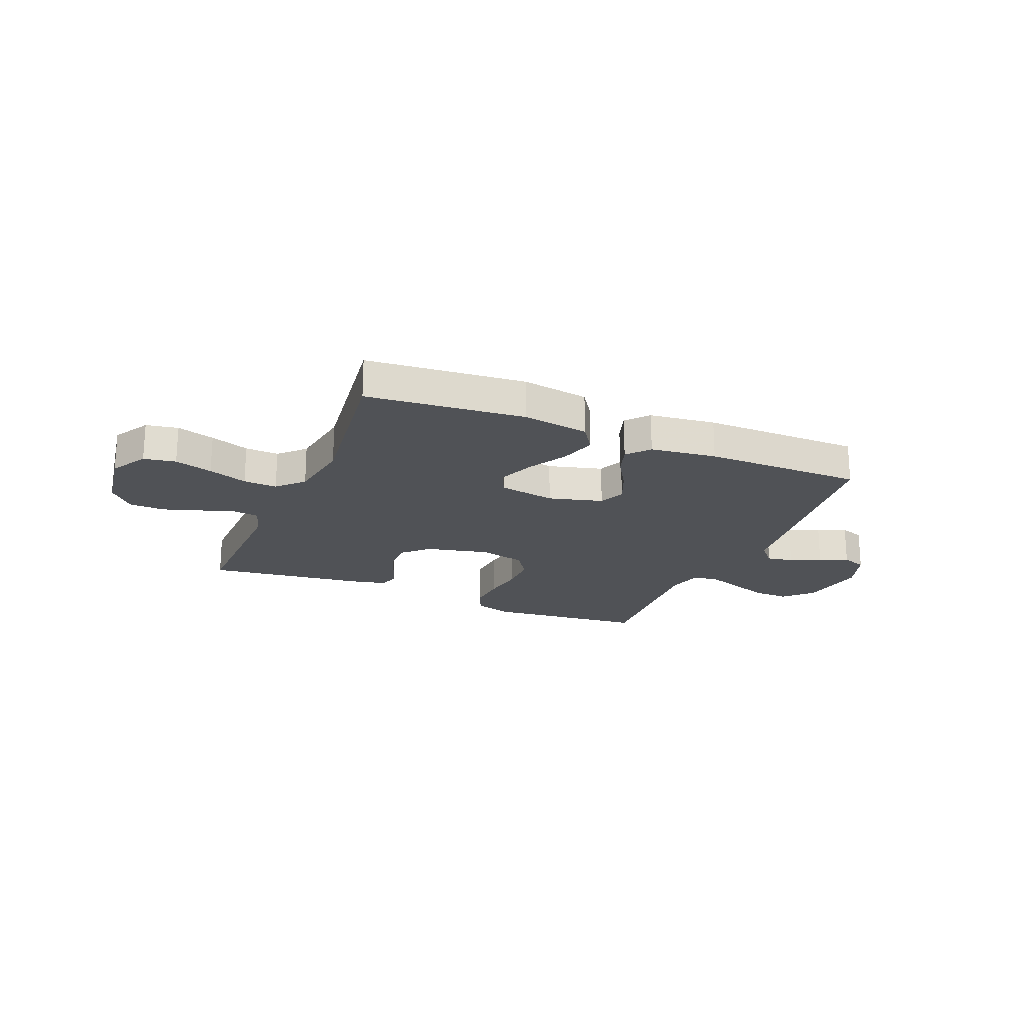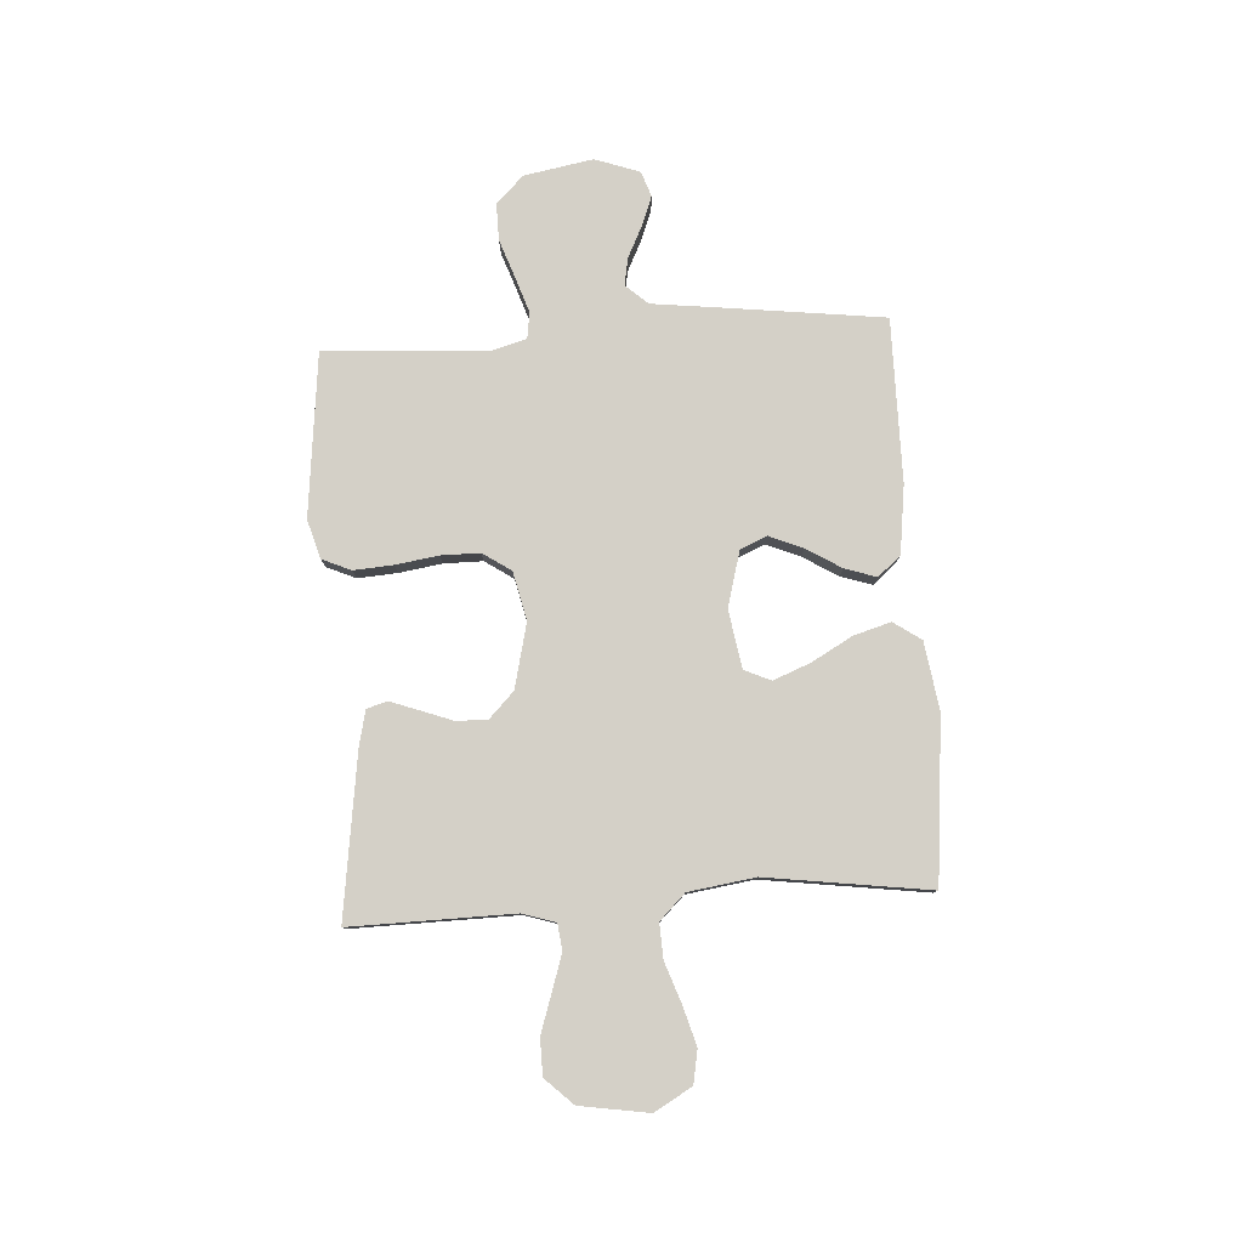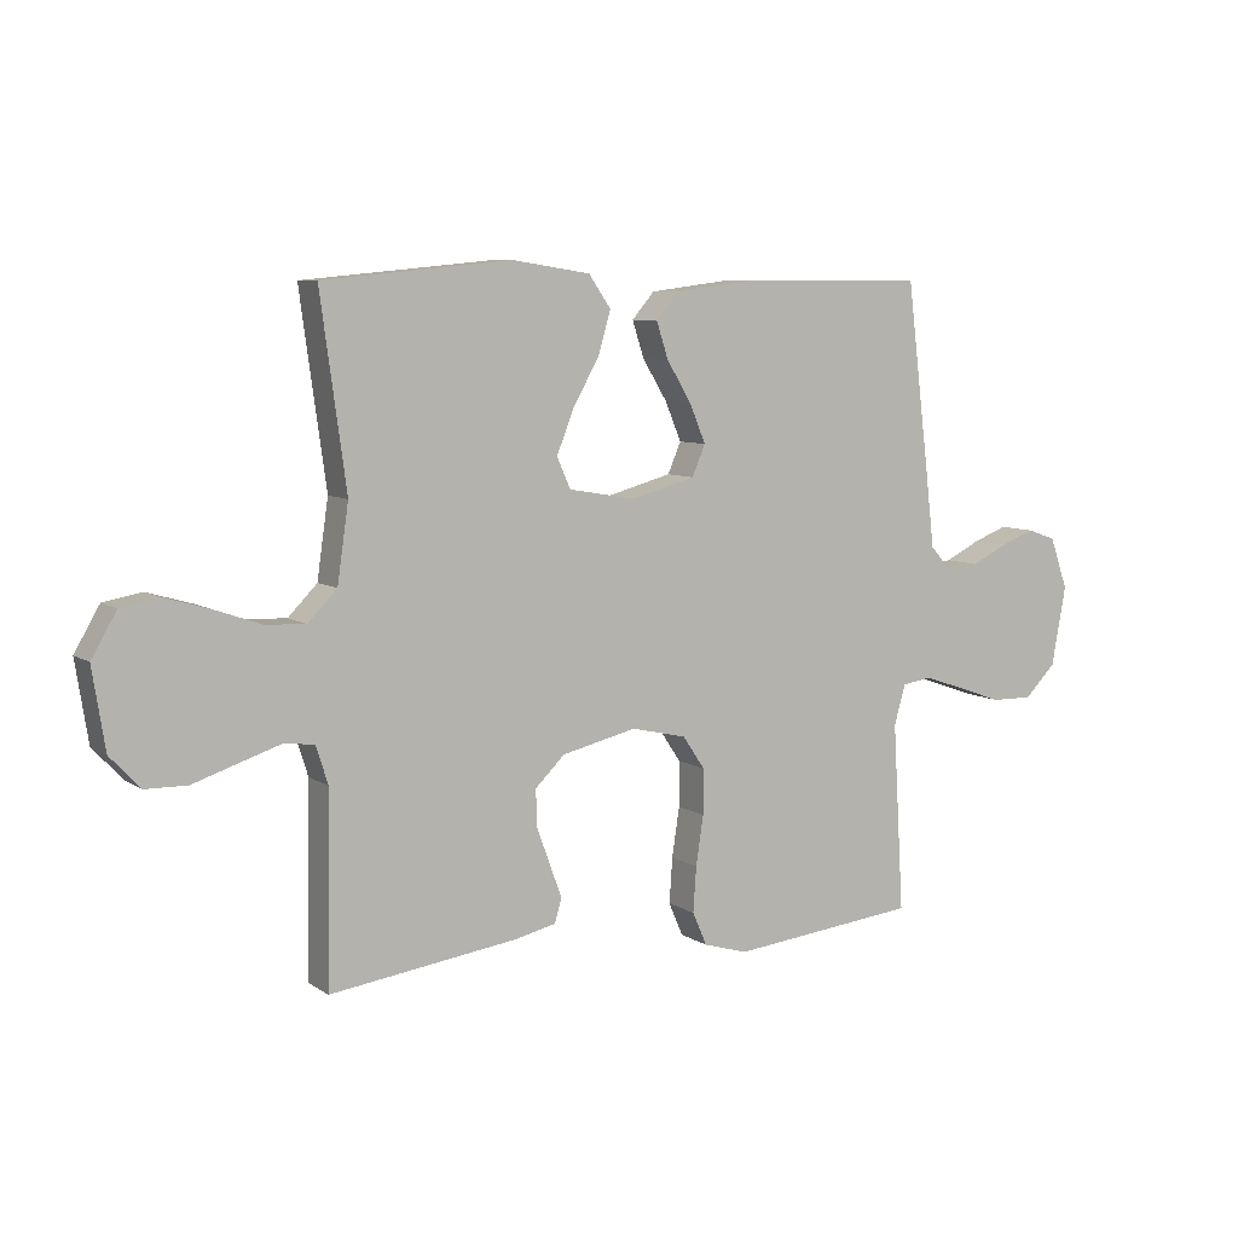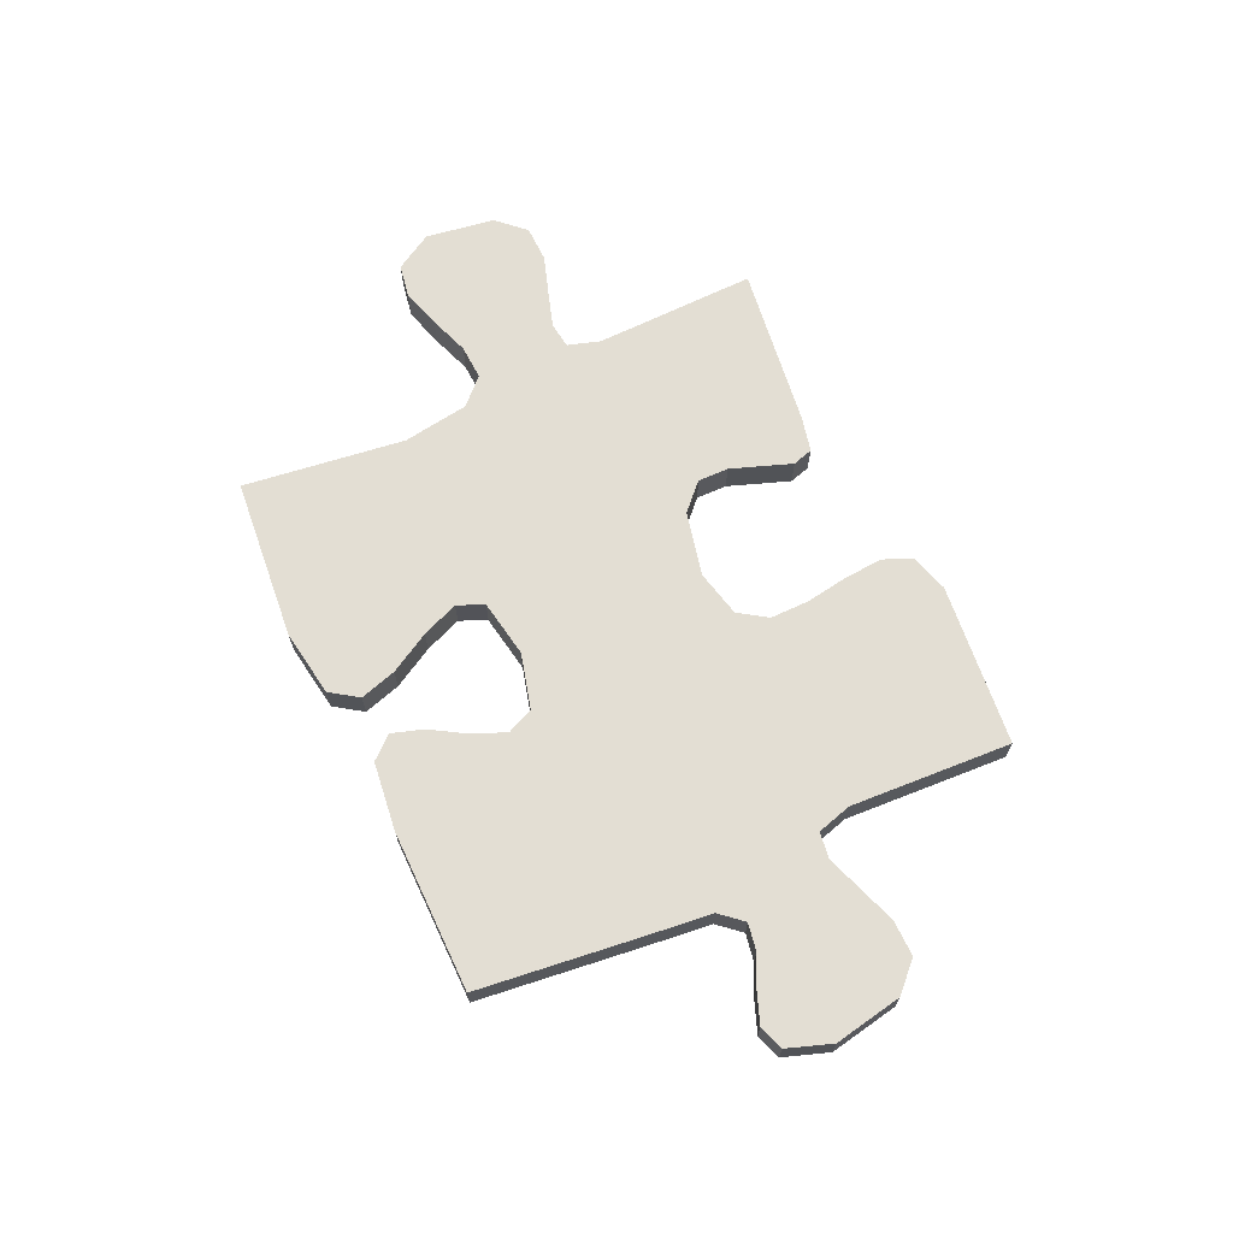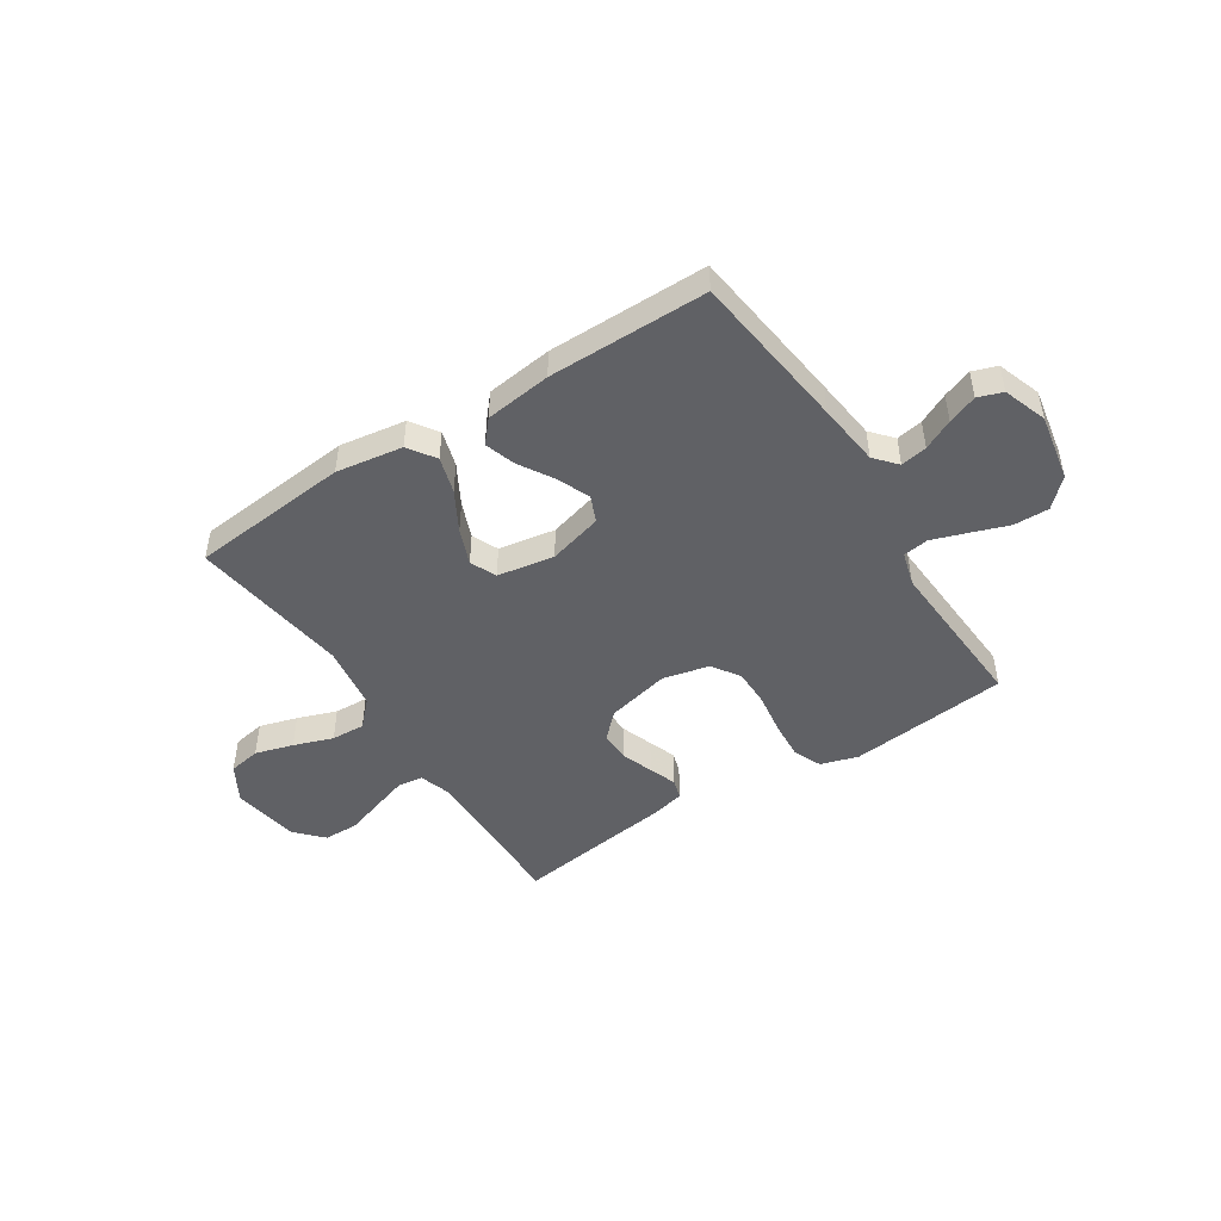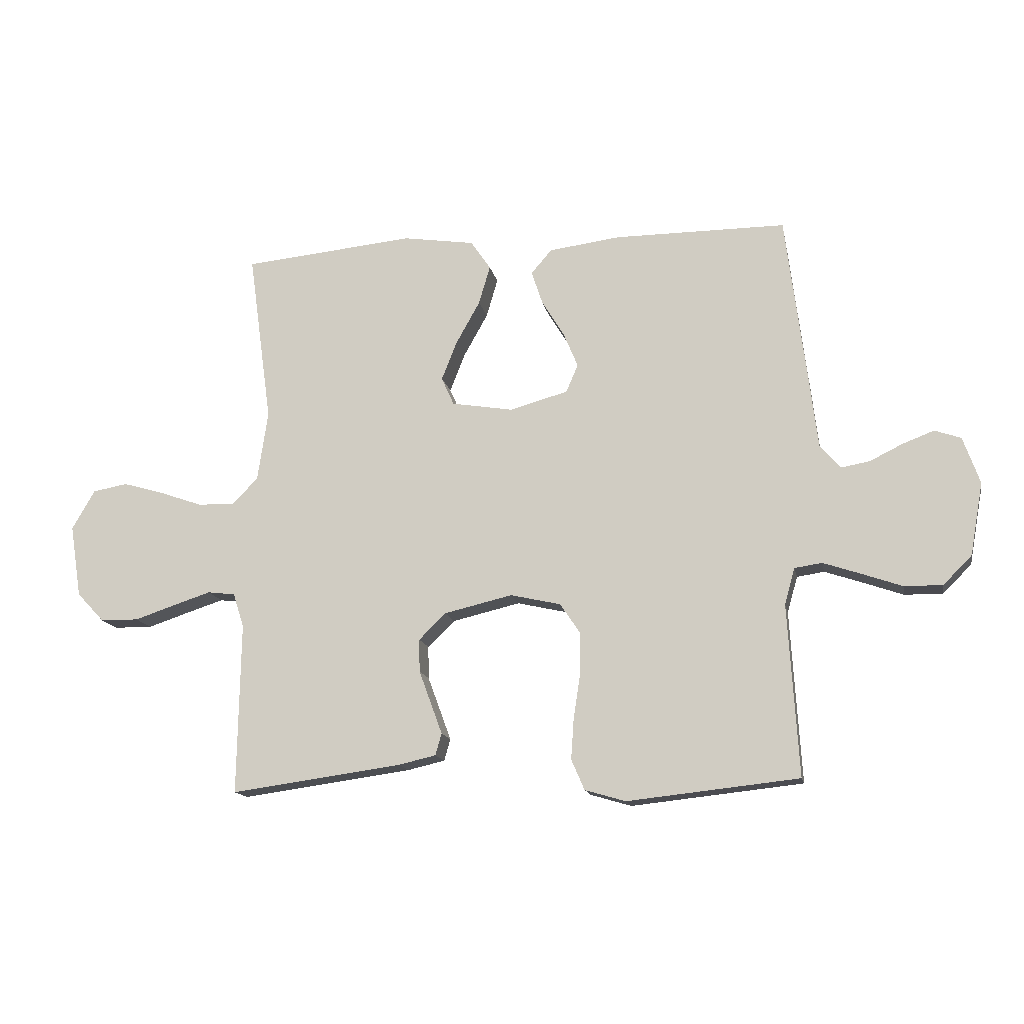
<metadata>
{"format":"obj","ext":"obj","renderer":"f3d","projection":"perspective","resolution":1024,"background":"white","views":[{"elev":-21.1,"azim":-22.8,"up":"+Y"},{"elev":79.9,"azim":-93.5,"up":"+Y"},{"elev":7.5,"azim":-30.2,"up":"+Z"},{"elev":67.3,"azim":64.9,"up":"+Y"},{"elev":-47.4,"azim":32.8,"up":"+Y"},{"elev":-14.6,"azim":11.1,"up":"+Z"}]}
</metadata>
<code>
v 0.5 0.07 -0.5
v 0.2 0.07 -0.532
v 0.129 0.07 -0.511
v 0.106 0.07 -0.458
v 0.111 0.07 -0.386
v 0.123 0.07 -0.307
v 0.123 0.07 -0.235
v 0.088 0.07 -0.183
v 0 0.07 -0.163
v -0.119 0.07 -0.191
v -0.166 0.07 -0.237
v -0.165 0.07 -0.294
v -0.143 0.07 -0.354
v -0.124 0.07 -0.406
v -0.135 0.07 -0.444
v -0.2 0.07 -0.459
v -0.5 0.07 -0.5
v -0.495 0.07 -0.2
v -0.514 0.07 -0.14
v -0.562 0.07 -0.134
v -0.627 0.07 -0.155
v -0.699 0.07 -0.179
v -0.766 0.07 -0.178
v -0.814 0.07 -0.127
v -0.834 0.07 0
v -0.794 0.07 0.069
v -0.733 0.07 0.08
v -0.661 0.07 0.059
v -0.587 0.07 0.033
v -0.523 0.07 0.03
v -0.477 0.07 0.077
v -0.459 0.07 0.2
v -0.5 0.07 0.5
v -0.2 0.07 0.529
v -0.075 0.07 0.51
v -0.04 0.07 0.459
v -0.06 0.07 0.391
v -0.102 0.07 0.316
v -0.129 0.07 0.248
v -0.107 0.07 0.199
v 0 0.07 0.181
v 0.102 0.07 0.209
v 0.123 0.07 0.258
v 0.097 0.07 0.32
v 0.058 0.07 0.384
v 0.039 0.07 0.442
v 0.075 0.07 0.484
v 0.2 0.07 0.5
v 0.5 0.07 0.5
v 0.537 0.07 0.2
v 0.551 0.07 0.081
v 0.587 0.07 0.04
v 0.637 0.07 0.049
v 0.694 0.07 0.077
v 0.749 0.07 0.098
v 0.795 0.07 0.082
v 0.824 0.07 0
v 0.801 0.07 -0.127
v 0.751 0.07 -0.177
v 0.684 0.07 -0.176
v 0.613 0.07 -0.151
v 0.548 0.07 -0.129
v 0.5 0.07 -0.136
v 0.482 0.07 -0.2
v 0.5 0 -0.5
v 0.2 0 -0.532
v 0.129 0 -0.511
v 0.106 0 -0.458
v 0.111 0 -0.386
v 0.123 0 -0.307
v 0.123 0 -0.235
v 0.088 0 -0.183
v 0 0 -0.163
v -0.119 0 -0.191
v -0.166 0 -0.237
v -0.165 0 -0.294
v -0.143 0 -0.354
v -0.124 0 -0.406
v -0.135 0 -0.444
v -0.2 0 -0.459
v -0.5 0 -0.5
v -0.495 0 -0.2
v -0.514 0 -0.14
v -0.562 0 -0.134
v -0.627 0 -0.155
v -0.699 0 -0.179
v -0.766 0 -0.178
v -0.814 0 -0.127
v -0.834 0 0
v -0.794 0 0.069
v -0.733 0 0.08
v -0.661 0 0.059
v -0.587 0 0.033
v -0.523 0 0.03
v -0.477 0 0.077
v -0.459 0 0.2
v -0.5 0 0.5
v -0.2 0 0.529
v -0.075 0 0.51
v -0.04 0 0.459
v -0.06 0 0.391
v -0.102 0 0.316
v -0.129 0 0.248
v -0.107 0 0.199
v 0 0 0.181
v 0.102 0 0.209
v 0.123 0 0.258
v 0.097 0 0.32
v 0.058 0 0.384
v 0.039 0 0.442
v 0.075 0 0.484
v 0.2 0 0.5
v 0.5 0 0.5
v 0.537 0 0.2
v 0.551 0 0.081
v 0.587 0 0.04
v 0.637 0 0.049
v 0.694 0 0.077
v 0.749 0 0.098
v 0.795 0 0.082
v 0.824 0 0
v 0.801 0 -0.127
v 0.751 0 -0.177
v 0.684 0 -0.176
v 0.613 0 -0.151
v 0.548 0 -0.129
v 0.5 0 -0.136
v 0.482 0 -0.2
f 59 60 61
f 58 59 61
f 57 58 61
f 56 57 61
f 55 56 61
f 54 55 61
f 53 54 61
f 52 53 61 62
f 51 52 62 63
f 51 63 64
f 50 51 64
f 49 50 64
f 48 49 64
f 47 48 64
f 46 47 64
f 45 46 64
f 44 45 64
f 36 37 38
f 35 36 38
f 34 35 38
f 33 34 38
f 32 33 38
f 31 32 38 39
f 30 31 39 40
f 27 28 29
f 26 27 29
f 25 26 29
f 24 25 29
f 23 24 29
f 22 23 29
f 21 22 29
f 20 21 29 30
f 30 40 41
f 20 30 41
f 19 20 41
f 16 17 18
f 15 16 18
f 14 15 18
f 13 14 18
f 12 13 18
f 11 12 18 19
f 4 5 6
f 3 4 6
f 2 3 6
f 1 2 6
f 64 1 6
f 64 6 7
f 43 44 64
f 64 7 8
f 43 64 8
f 42 43 8
f 19 41 42
f 11 19 42
f 10 11 42
f 9 10 42
f 8 9 42
f 125 124 123
f 125 123 122
f 125 122 121
f 125 121 120
f 125 120 119
f 125 119 118
f 125 118 117
f 126 125 117 116
f 127 126 116 115
f 128 127 115
f 128 115 114
f 128 114 113
f 128 113 112
f 128 112 111
f 128 111 110
f 128 110 109
f 128 109 108
f 102 101 100
f 102 100 99
f 102 99 98
f 102 98 97
f 102 97 96
f 103 102 96 95
f 104 103 95 94
f 93 92 91
f 93 91 90
f 93 90 89
f 93 89 88
f 93 88 87
f 93 87 86
f 93 86 85
f 94 93 85 84
f 105 104 94
f 105 94 84
f 105 84 83
f 82 81 80
f 82 80 79
f 82 79 78
f 82 78 77
f 82 77 76
f 83 82 76 75
f 70 69 68
f 70 68 67
f 70 67 66
f 70 66 65
f 70 65 128
f 71 70 128
f 128 108 107
f 72 71 128
f 72 128 107
f 72 107 106
f 106 105 83
f 106 83 75
f 106 75 74
f 106 74 73
f 106 73 72
f 1 65 66 2
f 2 66 67 3
f 3 67 68 4
f 4 68 69 5
f 5 69 70 6
f 6 70 71 7
f 7 71 72 8
f 8 72 73 9
f 9 73 74 10
f 10 74 75 11
f 11 75 76 12
f 12 76 77 13
f 13 77 78 14
f 14 78 79 15
f 15 79 80 16
f 16 80 81 17
f 17 81 82 18
f 18 82 83 19
f 19 83 84 20
f 20 84 85 21
f 21 85 86 22
f 22 86 87 23
f 23 87 88 24
f 24 88 89 25
f 25 89 90 26
f 26 90 91 27
f 27 91 92 28
f 28 92 93 29
f 29 93 94 30
f 30 94 95 31
f 31 95 96 32
f 32 96 97 33
f 33 97 98 34
f 34 98 99 35
f 35 99 100 36
f 36 100 101 37
f 37 101 102 38
f 38 102 103 39
f 39 103 104 40
f 40 104 105 41
f 41 105 106 42
f 42 106 107 43
f 43 107 108 44
f 44 108 109 45
f 45 109 110 46
f 46 110 111 47
f 47 111 112 48
f 48 112 113 49
f 49 113 114 50
f 50 114 115 51
f 51 115 116 52
f 52 116 117 53
f 53 117 118 54
f 54 118 119 55
f 55 119 120 56
f 56 120 121 57
f 57 121 122 58
f 58 122 123 59
f 59 123 124 60
f 60 124 125 61
f 61 125 126 62
f 62 126 127 63
f 63 127 128 64
f 64 128 65 1

</code>
